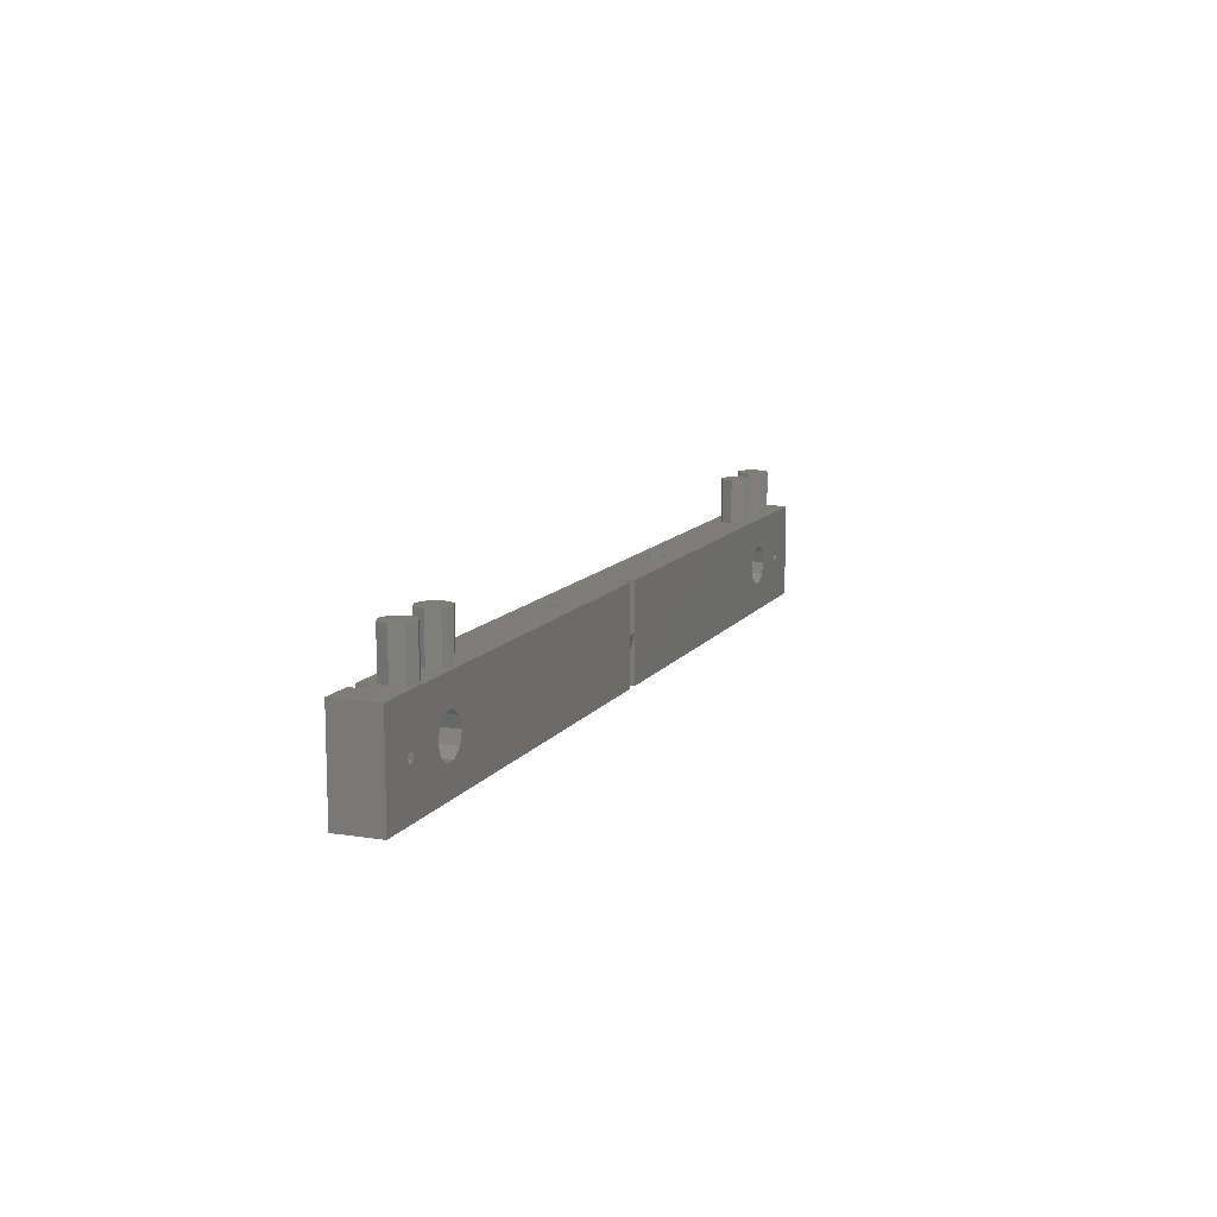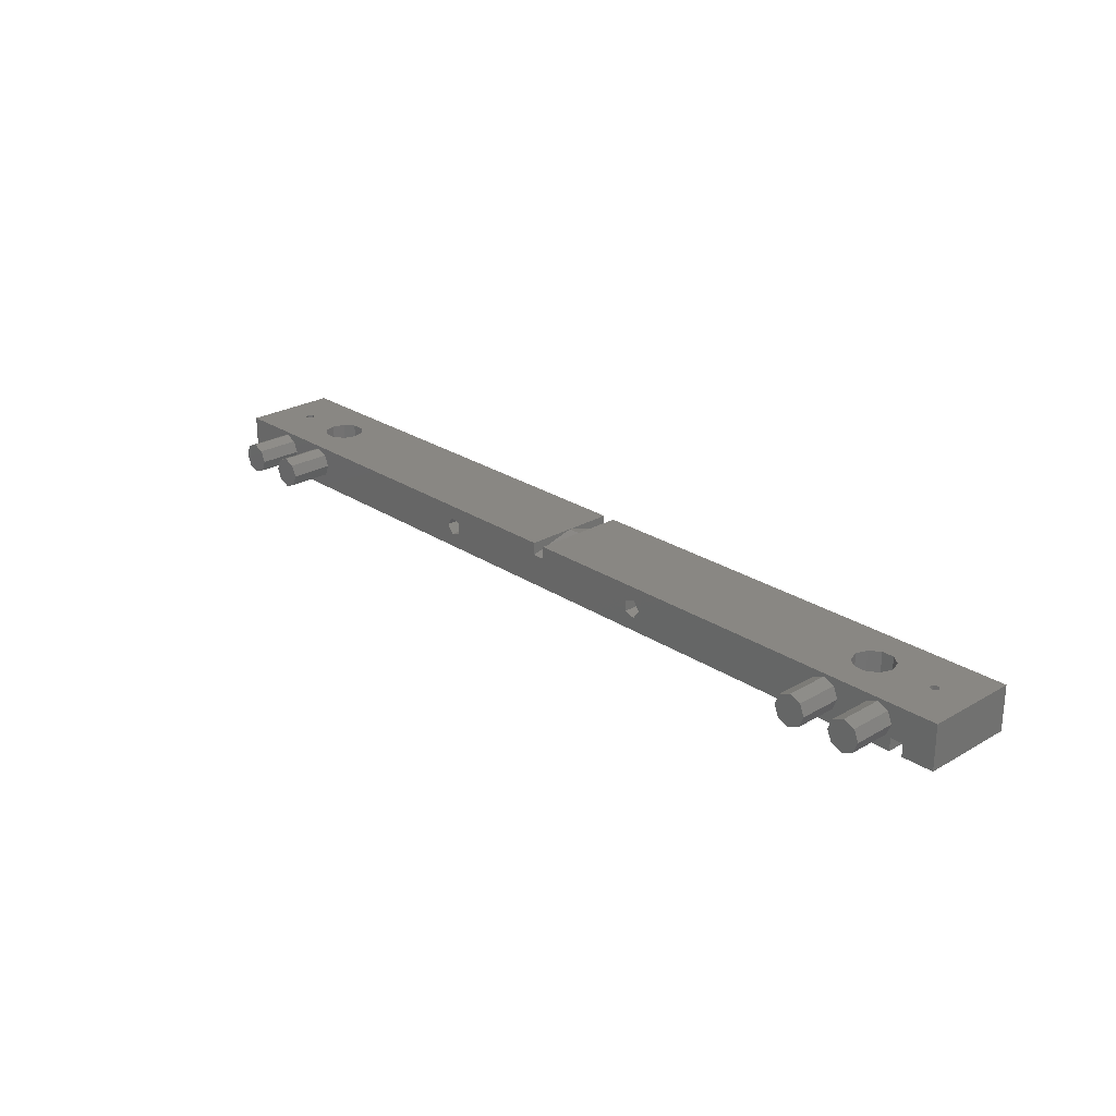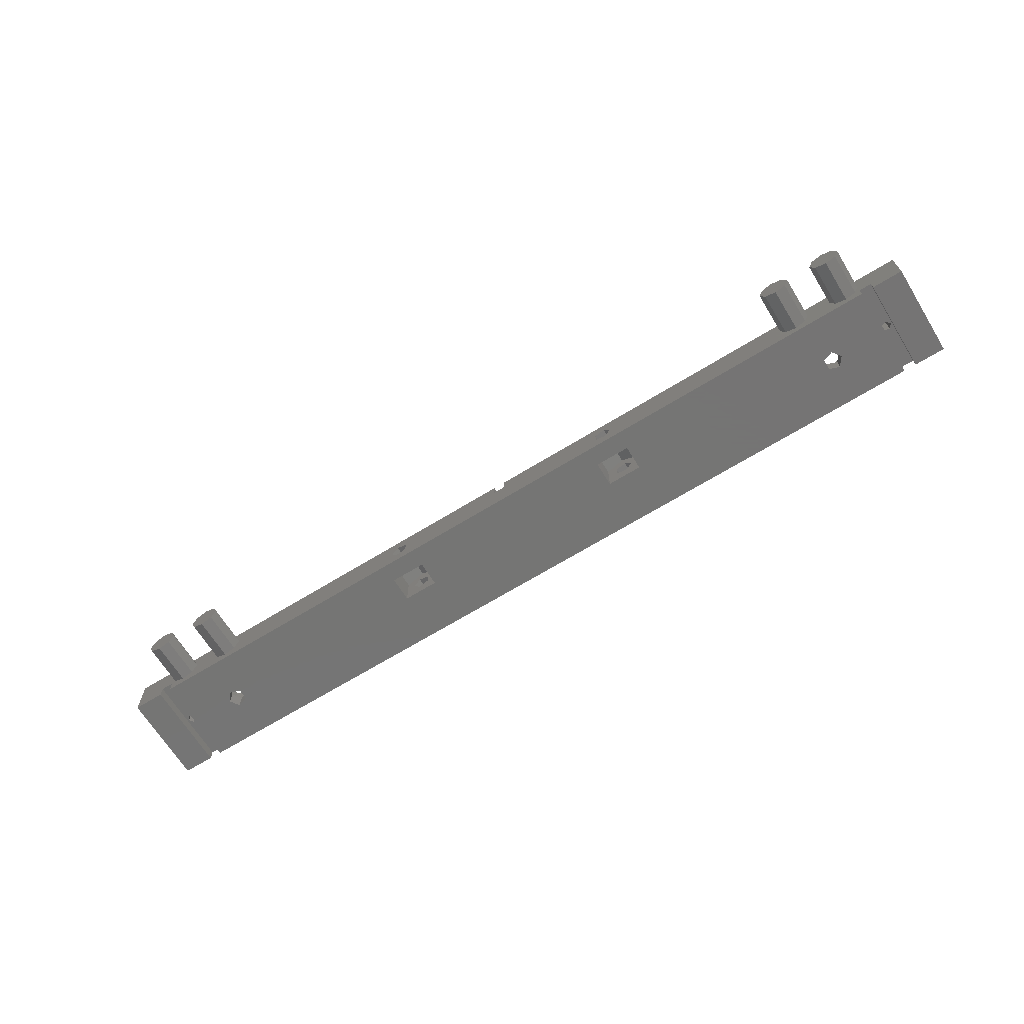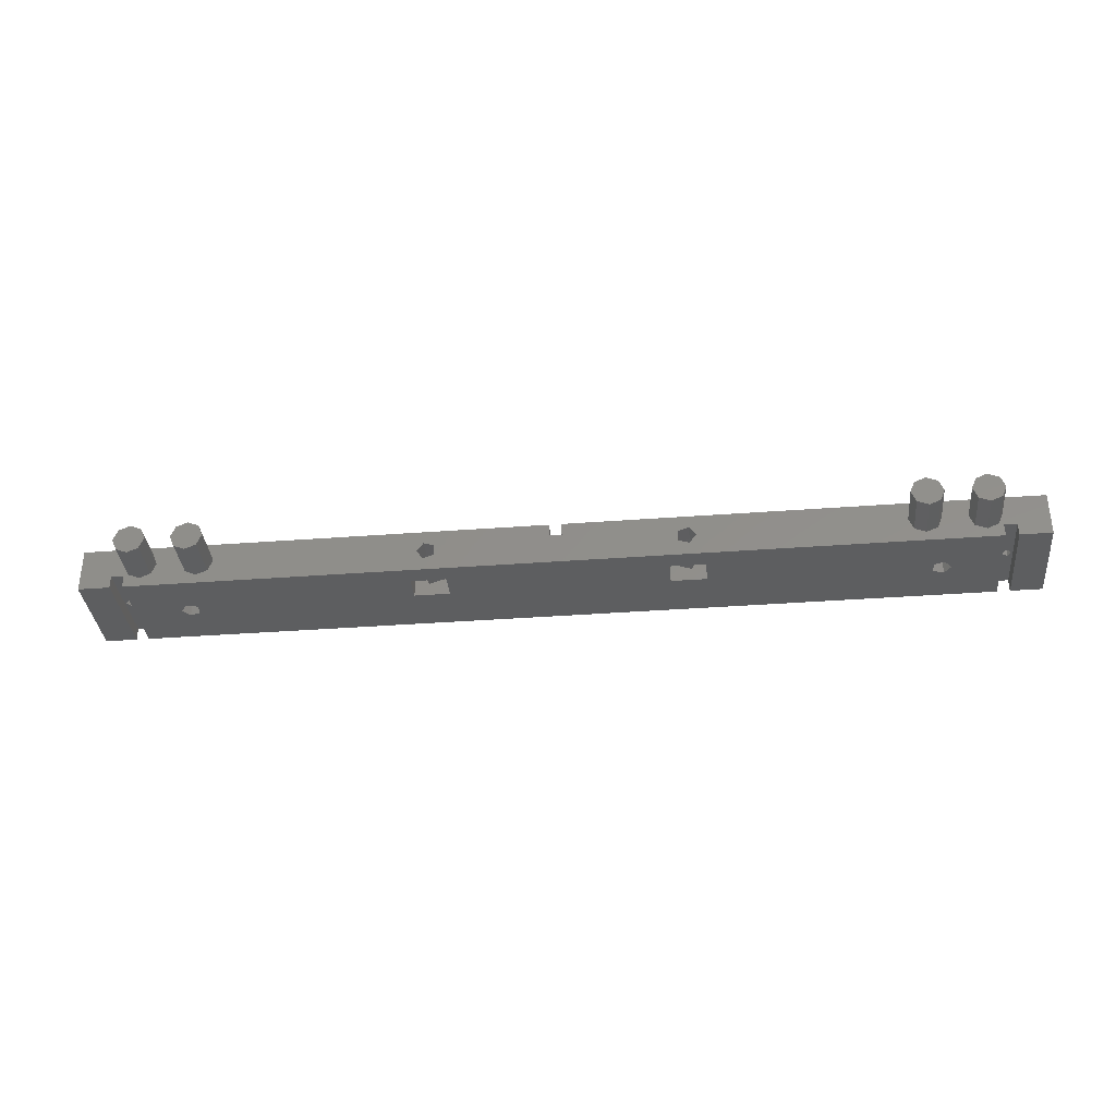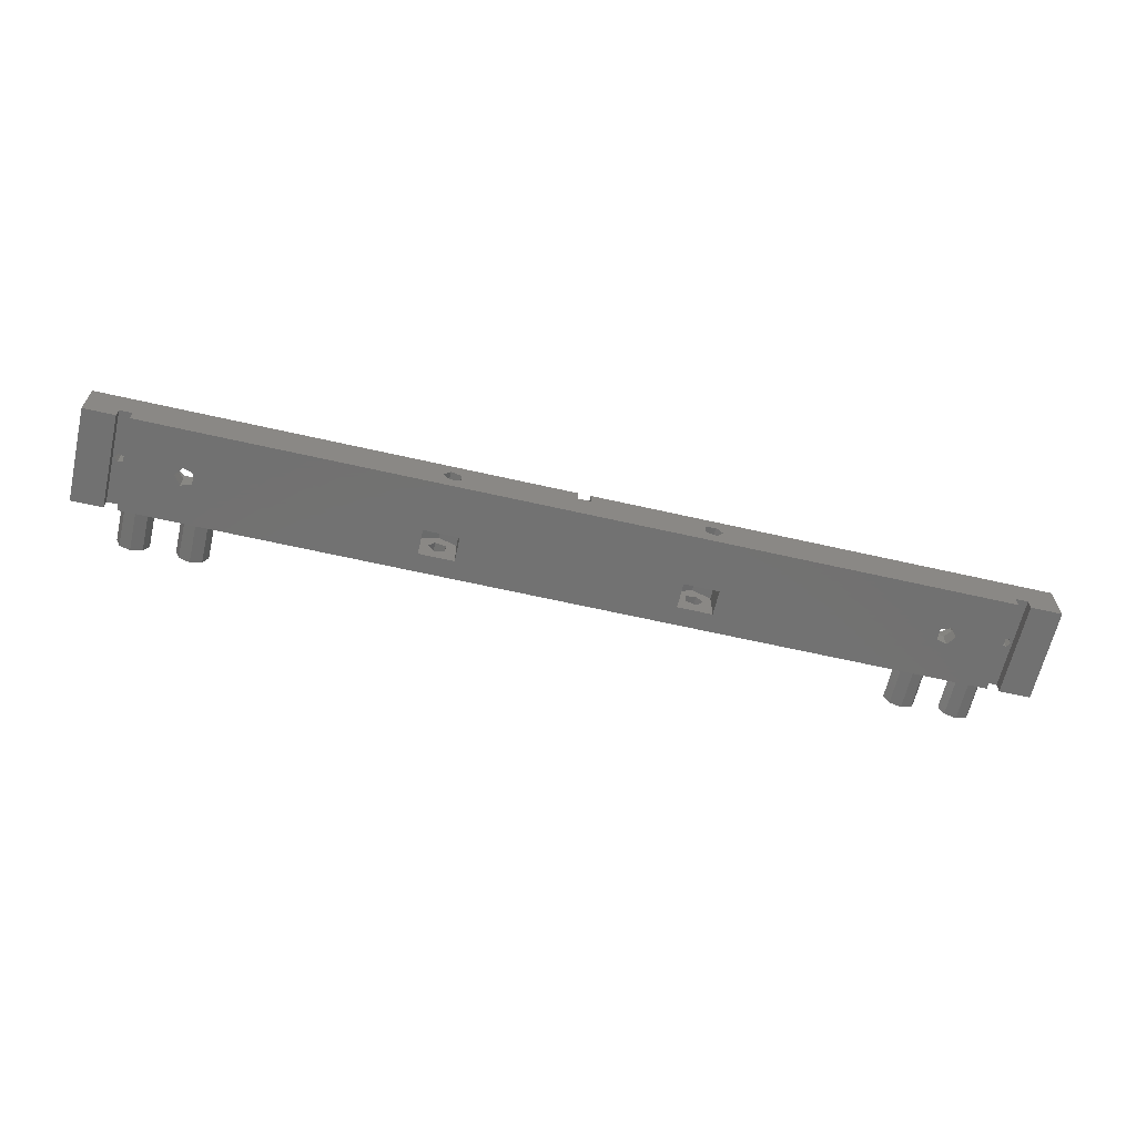
<metadata>
{"format":"stl","ext":"stl","renderer":"f3d","projection":"perspective","resolution":1024,"background":"white","views":[{"elev":11.3,"azim":111.1,"up":"+Z"},{"elev":25.1,"azim":46.8,"up":"+Y"},{"elev":-67.1,"azim":31.7,"up":"+Y"},{"elev":-35.1,"azim":5.8,"up":"+Y"},{"elev":-63.8,"azim":167.0,"up":"+Y"}]}
</metadata>
<code>
# stl→obj: 238 verts, 504 faces
v -60 -7 2.22e-16
v -58.96 -4.5 -1.427
v -60 -4.5 7.772e-16
v -58.96 -7 -1.427
v -57.29 -7 -0.8817
v -57.29 -4.5 0.8817
v -57.29 -4.5 -0.8817
v -57.29 -7 0.8817
v -58.96 -7 1.427
v -58.96 -4.5 1.427
v -61.65 -4.5 7.772e-16
v -61.05 0 -1.852
v -61.65 0 1.776e-15
v -61.05 -4.5 -1.852
v -55.95 -4.5 -1.852
v -55.35 0 1.776e-15
v -55.95 0 -1.852
v -55.35 -4.5 7.772e-16
v -57.53 -4.5 2.996
v -55.95 -4.5 1.852
v -59.47 -4.5 2.996
v -61.05 -4.5 1.852
v -57.53 -4.5 -2.996
v -59.47 -4.5 -2.996
v -59.47 0 -2.996
v -57.53 0 -2.996
v -57.53 0 2.996
v -59.47 0 2.996
v -61.05 0 1.852
v -55.95 0 1.852
v 58.96 -7 -1.427
v 60 -4.5 7.772e-16
v 58.96 -4.5 -1.427
v 60 -7 2.22e-16
v 57.29 -7 0.8817
v 57.29 -4.5 -0.8817
v 57.29 -4.5 0.8817
v 57.29 -7 -0.8817
v 58.96 -4.5 1.427
v 58.96 -7 1.427
v 61.05 -4.5 -1.852
v 61.65 0 1.776e-15
v 61.05 0 -1.852
v 61.65 -4.5 7.772e-16
v 55.35 -4.5 7.772e-16
v 55.95 0 -1.852
v 55.35 0 1.776e-15
v 55.95 -4.5 -1.852
v 59.47 -4.5 2.996
v 61.05 -4.5 1.852
v 57.53 -4.5 2.996
v 55.95 -4.5 1.852
v 57.53 -4.5 -2.996
v 59.47 -4.5 -2.996
v 57.53 0 -2.996
v 59.47 0 -2.996
v 59.47 0 2.996
v 57.53 0 2.996
v 61.05 0 1.852
v 55.95 0 1.852
v -22.8 -7 4.5
v -22.8 -1.717 0.5
v -22.8 -1.717 4.5
v -22.8 -7 0.5
v -17.2 -7 0.5
v -17.2 -1.717 4.5
v -17.2 -1.717 0.5
v -17.2 -7 4.5
v -18.79 -4.382 0.5
v -18.79 -2.618 0.5
v -20 -0.1 0.5
v -20.46 -2.073 0.5
v -21.5 -3.5 0.5
v -20.46 -4.927 0.5
v -18.79 -4.382 4.5
v -20.46 -4.927 4.5
v -21.5 -3.5 4.5
v -18.79 -2.618 4.5
v -20 -0.1 4.5
v -20.46 -2.073 4.5
v -20.46 -2.073 -7.5
v -21.5 -3.5 -7.5
v -21.5 -3.5 7.5
v -20.46 -2.073 7.5
v -18.79 -4.382 -7.5
v -18.79 -2.618 -7.5
v -18.79 -2.618 7.5
v -18.79 -4.382 7.5
v -20.46 -4.927 7.5
v -20.46 -4.927 -7.5
v -69.25 -5 0
v -68.73 0 -0.7133
v -69.25 0 0
v -68.73 -5 -0.7133
v -67.89 -5 -0.4408
v -67.89 0 -0.4408
v -67.89 0 0.4408
v -67.89 -5 0.4408
v -68.73 -5 0.7133
v -68.73 0 0.7133
v -67.5 -7 -7.5
v -67.5 -5 7.5
v -67.5 -5 -7.5
v -67.5 -7 7.5
v -69.5 -7 7.5
v -69.5 -5 -7.5
v -69.5 -5 7.5
v -69.5 -7 -7.5
v 22.8 -7 0.5
v 22.8 -1.717 4.5
v 22.8 -1.717 0.5
v 22.8 -7 4.5
v 17.2 -7 4.5
v 17.2 -1.717 0.5
v 17.2 -1.717 4.5
v 17.2 -7 0.5
v 21.5 -3.5 0.5
v 20.46 -2.073 0.5
v 20 -0.1 0.5
v 18.79 -2.618 0.5
v 18.79 -4.382 0.5
v 20.46 -4.927 0.5
v 21.5 -3.5 4.5
v 20.46 -4.927 4.5
v 18.79 -4.382 4.5
v 20.46 -2.073 4.5
v 20 -0.1 4.5
v 18.79 -2.618 4.5
v 21.5 -3.5 -7.5
v 20.46 -2.073 -7.5
v 20.46 -2.073 7.5
v 21.5 -3.5 7.5
v 18.79 -2.618 -7.5
v 18.79 -4.382 -7.5
v 18.79 -4.382 7.5
v 18.79 -2.618 7.5
v 20.46 -4.927 7.5
v 20.46 -4.927 -7.5
v 68.73 -5 -0.7133
v 69.25 0 0
v 68.73 0 -0.7133
v 69.25 -5 0
v 67.89 0 -0.4408
v 67.89 -5 -0.4408
v 67.89 -5 0.4408
v 67.89 0 0.4408
v 68.73 0 0.7133
v 68.73 -5 0.7133
v 67.5 -7 7.5
v 67.5 -5 -7.5
v 67.5 -5 7.5
v 67.5 -7 -7.5
v 69.5 -7 -7.5
v 69.5 -5 7.5
v 69.5 -5 -7.5
v 69.5 -7 7.5
v -74.5 -7 -7.5
v -74.5 0 7.5
v -74.5 0 -7.5
v -74.5 -7 7.5
v -1 0 7.5
v -1 -2.01 7.5
v -54.23 -1.232 7.5
v -56 -0.5 7.5
v -53.5 -3 7.5
v -57.77 -1.232 7.5
v -62.5 -3 7.5
v -58.5 -3 7.5
v -63.23 -1.232 7.5
v -65 -0.5 7.5
v -67.5 -3 7.5
v -66.77 -1.232 7.5
v 74.5 0 7.5
v 74.5 -7 7.5
v 67.5 -3 7.5
v 66.77 -1.232 7.5
v 65 -0.5 7.5
v 63.23 -1.232 7.5
v 58.5 -3 7.5
v 62.5 -3 7.5
v 57.77 -1.232 7.5
v 56 -0.5 7.5
v 54.23 -1.232 7.5
v 53.5 -3 7.5
v 1 -2.01 7.5
v 1 0 7.5
v 66.77 -4.768 7.5
v 65 -5.5 7.5
v 56 -5.5 7.5
v 63.23 -4.768 7.5
v 57.77 -4.768 7.5
v 54.23 -4.768 7.5
v -54.23 -4.768 7.5
v -56 -5.5 7.5
v -57.77 -4.768 7.5
v -63.23 -4.768 7.5
v -65 -5.5 7.5
v -66.77 -4.768 7.5
v 74.5 0 -7.5
v 74.5 -7 -7.5
v 1 -2.01 -7.5
v -1 -2.01 -7.5
v 1 0 -7.5
v -1 0 -7.5
v 1 0 0
v -1 0 0
v 58.5 -3 14.4
v 57.77 -1.232 14.4
v 54.23 -1.232 14.4
v 53.5 -3 14.4
v 56 -0.5 14.4
v 57.77 -4.768 14.4
v 56 -5.5 14.4
v 54.23 -4.768 14.4
v 67.5 -3 14.4
v 66.77 -1.232 14.4
v 63.23 -1.232 14.4
v 65 -0.5 14.4
v 66.77 -4.768 14.4
v 65 -5.5 14.4
v 63.23 -4.768 14.4
v 62.5 -3 14.4
v -62.5 -3 14.4
v -63.23 -1.232 14.4
v -66.77 -1.232 14.4
v -67.5 -3 14.4
v -65 -0.5 14.4
v -63.23 -4.768 14.4
v -65 -5.5 14.4
v -66.77 -4.768 14.4
v -53.5 -3 14.4
v -54.23 -1.232 14.4
v -57.77 -1.232 14.4
v -56 -0.5 14.4
v -54.23 -4.768 14.4
v -56 -5.5 14.4
v -57.77 -4.768 14.4
v -58.5 -3 14.4
f 1 2 3
f 2 1 4
f 5 6 7
f 6 5 8
f 2 5 7
f 5 2 4
f 9 3 10
f 3 9 1
f 9 6 8
f 6 9 10
f 11 12 13
f 12 11 14
f 15 16 17
f 16 15 18
f 6 19 20
f 19 10 21
f 21 10 22
f 19 6 10
f 18 6 20
f 18 7 6
f 23 7 15
f 15 7 18
f 3 22 10
f 3 11 22
f 14 3 2
f 3 14 11
f 7 23 2
f 24 2 23
f 2 24 14
f 25 23 26
f 23 25 24
f 12 24 25
f 24 12 14
f 26 15 17
f 15 26 23
f 21 27 19
f 27 21 28
f 22 28 21
f 28 22 29
f 22 13 29
f 13 22 11
f 19 30 20
f 30 19 27
f 18 30 16
f 30 18 20
f 31 32 33
f 32 31 34
f 35 36 37
f 36 35 38
f 36 31 33
f 31 36 38
f 34 39 32
f 39 34 40
f 35 39 40
f 39 35 37
f 41 42 43
f 42 41 44
f 45 46 47
f 46 45 48
f 39 49 50
f 49 39 51
f 37 51 39
f 32 50 44
f 50 32 39
f 41 32 44
f 32 41 33
f 51 37 52
f 37 45 52
f 36 45 37
f 36 48 45
f 53 36 33
f 54 33 41
f 53 33 54
f 36 53 48
f 55 54 56
f 54 55 53
f 56 41 43
f 41 56 54
f 46 53 55
f 53 46 48
f 51 57 49
f 57 51 58
f 49 59 50
f 59 49 57
f 44 59 42
f 59 44 50
f 52 58 51
f 58 52 60
f 52 47 60
f 47 52 45
f 61 62 63
f 62 61 64
f 65 66 67
f 66 65 68
f 69 67 70
f 71 70 67
f 71 72 70
f 62 72 71
f 72 62 73
f 67 69 65
f 74 65 69
f 64 73 62
f 74 64 65
f 73 64 74
f 68 75 66
f 68 76 75
f 76 61 77
f 61 76 68
f 78 66 75
f 78 79 66
f 80 79 78
f 63 80 77
f 80 63 79
f 63 77 61
f 62 79 63
f 79 62 71
f 71 66 79
f 66 71 67
f 73 81 72
f 81 73 82
f 83 80 84
f 80 83 77
f 85 70 86
f 70 85 69
f 75 87 78
f 87 75 88
f 81 70 72
f 70 81 86
f 80 87 84
f 87 80 78
f 89 77 83
f 77 89 76
f 74 82 73
f 82 74 90
f 85 74 69
f 74 85 90
f 75 89 88
f 89 75 76
f 91 92 93
f 92 91 94
f 92 95 96
f 95 92 94
f 95 97 96
f 97 95 98
f 99 93 100
f 93 99 91
f 99 97 98
f 97 99 100
f 101 102 103
f 102 101 104
f 105 106 107
f 106 105 108
f 107 99 102
f 107 91 99
f 91 106 94
f 106 91 107
f 98 102 99
f 95 102 98
f 103 94 106
f 95 103 102
f 94 103 95
f 109 110 111
f 110 109 112
f 113 114 115
f 114 113 116
f 111 117 109
f 111 118 117
f 119 118 111
f 119 120 118
f 120 114 121
f 114 120 119
f 122 109 117
f 116 122 121
f 122 116 109
f 116 121 114
f 112 123 110
f 112 124 123
f 113 124 112
f 115 125 113
f 124 113 125
f 126 110 123
f 126 127 110
f 128 127 126
f 128 115 127
f 125 115 128
f 119 110 127
f 110 119 111
f 114 127 115
f 127 114 119
f 129 118 130
f 118 129 117
f 123 131 126
f 131 123 132
f 121 133 120
f 133 121 134
f 135 128 136
f 128 135 125
f 133 118 120
f 118 133 130
f 128 131 136
f 131 128 126
f 124 132 123
f 132 124 137
f 138 117 129
f 117 138 122
f 138 121 122
f 121 138 134
f 124 135 137
f 135 124 125
f 139 140 141
f 140 139 142
f 143 139 141
f 139 143 144
f 145 143 146
f 143 145 144
f 142 147 140
f 147 142 148
f 145 147 148
f 147 145 146
f 149 150 151
f 150 149 152
f 153 154 155
f 154 153 156
f 151 148 154
f 151 145 148
f 151 144 145
f 144 150 139
f 150 144 151
f 142 154 148
f 155 139 150
f 142 155 154
f 139 155 142
f 157 158 159
f 158 157 160
f 161 87 162
f 161 84 87
f 163 83 84
f 164 84 161
f 83 163 165
f 84 164 163
f 166 167 168
f 169 166 164
f 166 169 167
f 164 170 169
f 158 164 161
f 171 107 102
f 158 171 172
f 164 158 170
f 158 172 170
f 171 158 107
f 160 107 158
f 107 160 105
f 173 154 174
f 173 175 154
f 173 176 175
f 173 177 176
f 178 179 180
f 181 178 177
f 178 181 179
f 177 182 181
f 173 182 177
f 183 132 184
f 131 183 182
f 183 131 132
f 185 136 186
f 131 186 136
f 182 186 131
f 186 182 173
f 174 154 156
f 175 151 154
f 187 151 175
f 151 187 149
f 188 149 187
f 189 188 190
f 179 190 180
f 191 190 179
f 189 190 191
f 188 189 149
f 132 192 184
f 137 192 132
f 192 137 189
f 189 137 149
f 136 185 135
f 135 185 137
f 162 137 185
f 88 162 87
f 89 162 88
f 162 89 137
f 137 89 149
f 193 83 165
f 83 193 89
f 194 89 193
f 104 89 194
f 167 195 168
f 196 195 167
f 195 196 194
f 197 194 196
f 104 194 197
f 102 198 171
f 104 198 102
f 89 104 149
f 198 104 197
f 174 199 173
f 199 174 200
f 108 157 106
f 152 129 150
f 152 138 129
f 134 201 133
f 138 201 134
f 138 202 201
f 86 202 85
f 90 202 138
f 90 138 152
f 202 90 85
f 90 101 82
f 101 90 152
f 155 200 153
f 200 155 199
f 150 199 155
f 130 150 129
f 150 130 199
f 203 133 201
f 133 203 130
f 130 203 199
f 202 86 204
f 81 204 86
f 103 82 101
f 82 103 81
f 159 81 103
f 159 103 106
f 81 159 204
f 159 106 157
f 157 105 160
f 105 157 108
f 153 174 156
f 174 153 200
f 149 35 40
f 109 35 112
f 152 116 101
f 109 38 35
f 101 5 4
f 116 152 109
f 65 113 68
f 113 65 116
f 68 104 61
f 8 104 9
f 104 1 9
f 101 1 104
f 109 152 38
f 1 101 4
f 104 68 149
f 113 149 68
f 112 149 113
f 35 149 112
f 34 149 40
f 152 34 31
f 34 152 149
f 38 152 31
f 104 8 61
f 8 64 61
f 101 64 5
f 64 101 65
f 65 101 116
f 5 64 8
f 58 173 57
f 173 59 57
f 173 147 59
f 173 140 147
f 199 43 141
f 56 199 55
f 43 199 56
f 140 199 141
f 199 140 173
f 173 58 186
f 60 186 58
f 47 186 60
f 47 205 186
f 203 47 46
f 203 46 55
f 203 55 199
f 47 203 205
f 146 59 147
f 146 42 59
f 143 42 146
f 43 143 141
f 143 43 42
f 29 97 100
f 13 97 29
f 13 96 97
f 12 96 13
f 96 12 92
f 161 27 158
f 161 30 27
f 161 16 30
f 206 16 161
f 204 16 206
f 16 204 17
f 159 26 204
f 17 204 26
f 28 158 27
f 29 158 28
f 100 158 29
f 93 158 100
f 159 12 25
f 93 159 158
f 92 159 93
f 12 159 92
f 26 159 25
f 206 161 162
f 186 205 185
f 205 162 185
f 162 205 206
f 205 203 201
f 201 206 205
f 206 201 202
f 204 206 202
f 207 181 208
f 181 207 179
f 184 209 183
f 209 184 210
f 182 209 211
f 209 182 183
f 181 211 208
f 211 181 182
f 208 212 207
f 211 212 208
f 211 213 212
f 209 213 211
f 209 214 213
f 214 209 210
f 212 179 207
f 179 212 191
f 189 212 213
f 212 189 191
f 192 210 184
f 210 192 214
f 192 213 214
f 213 192 189
f 215 176 216
f 176 215 175
f 177 217 218
f 217 177 178
f 176 218 216
f 218 176 177
f 216 219 215
f 218 219 216
f 218 220 219
f 217 220 218
f 217 221 220
f 221 217 222
f 180 217 178
f 217 180 222
f 219 175 215
f 175 219 187
f 190 220 221
f 220 190 188
f 190 222 180
f 222 190 221
f 188 219 220
f 219 188 187
f 223 169 224
f 169 223 167
f 171 225 172
f 225 171 226
f 170 225 227
f 225 170 172
f 169 227 224
f 227 169 170
f 224 228 223
f 227 228 224
f 227 229 228
f 225 229 227
f 225 230 229
f 230 225 226
f 197 228 229
f 228 197 196
f 198 226 171
f 226 198 230
f 228 167 223
f 167 228 196
f 198 229 230
f 229 198 197
f 231 163 232
f 163 231 165
f 164 233 234
f 233 164 166
f 163 234 232
f 234 163 164
f 232 235 231
f 234 235 232
f 234 236 235
f 233 236 234
f 233 237 236
f 237 233 238
f 168 233 166
f 233 168 238
f 235 165 231
f 165 235 193
f 195 236 237
f 236 195 194
f 195 238 168
f 238 195 237
f 194 235 236
f 235 194 193

</code>
